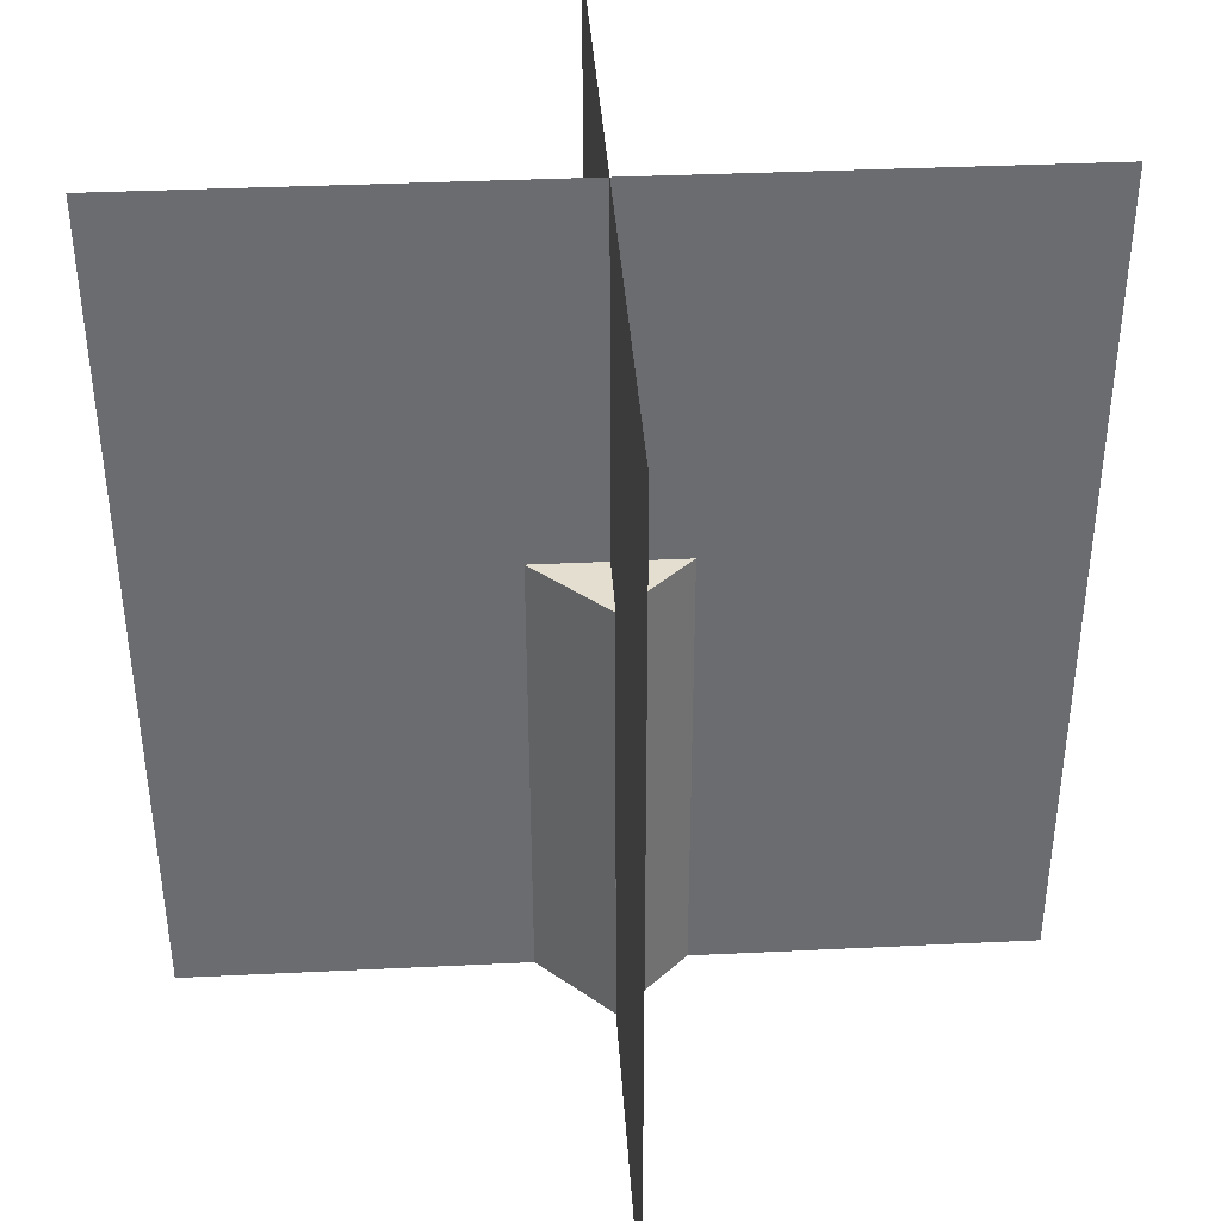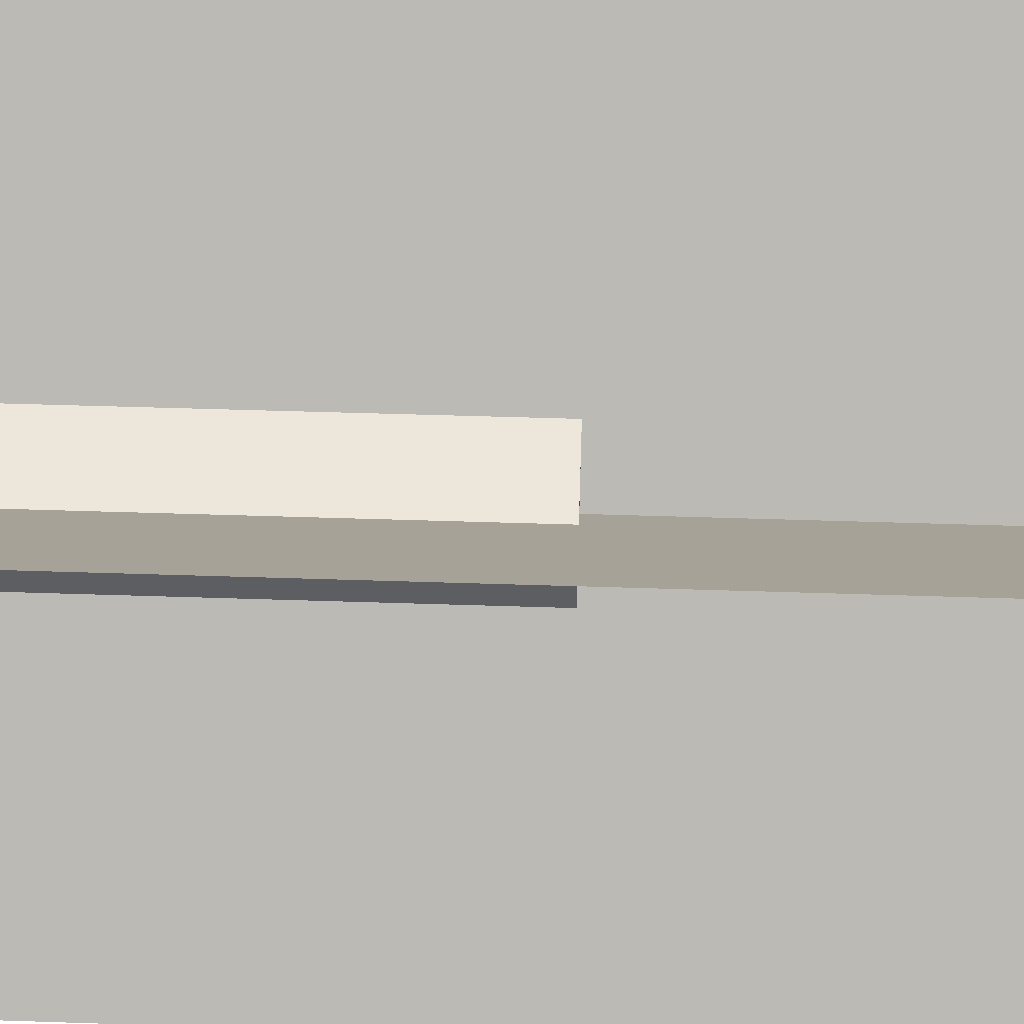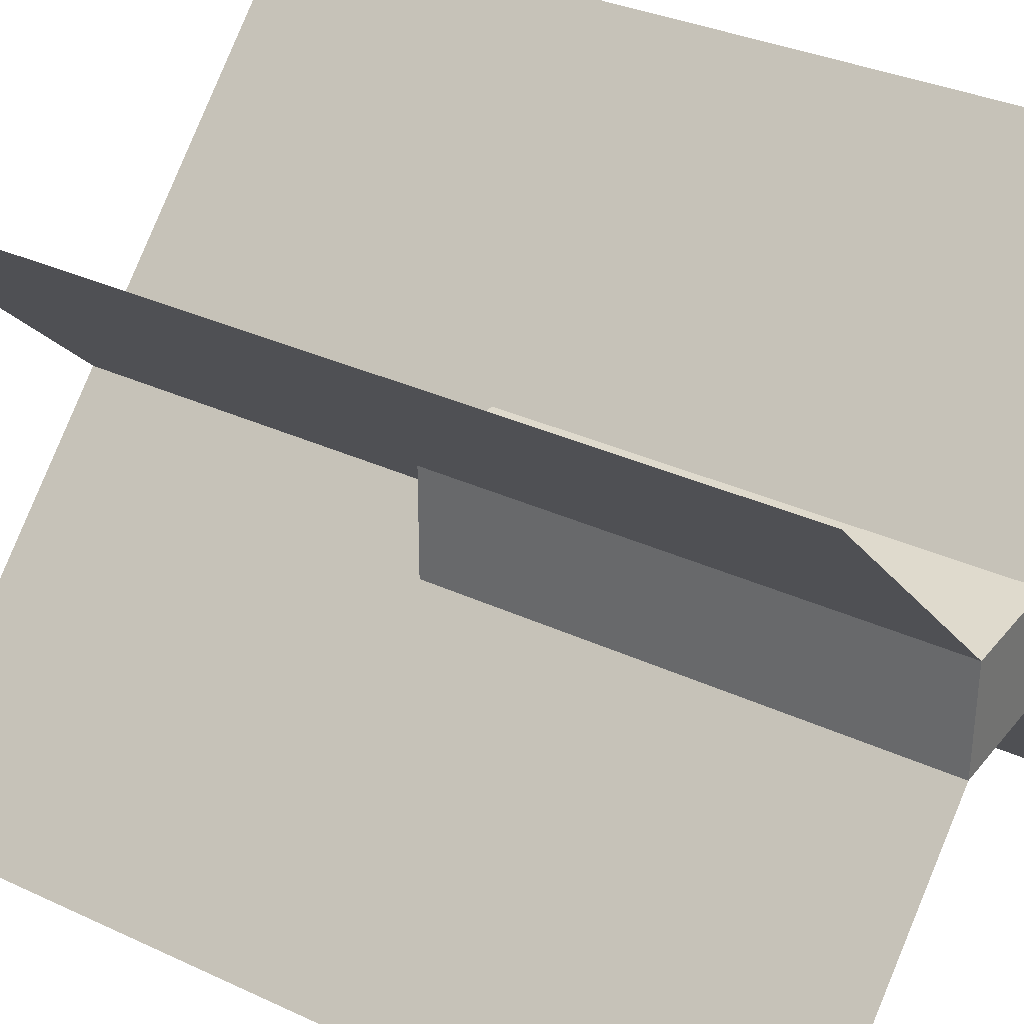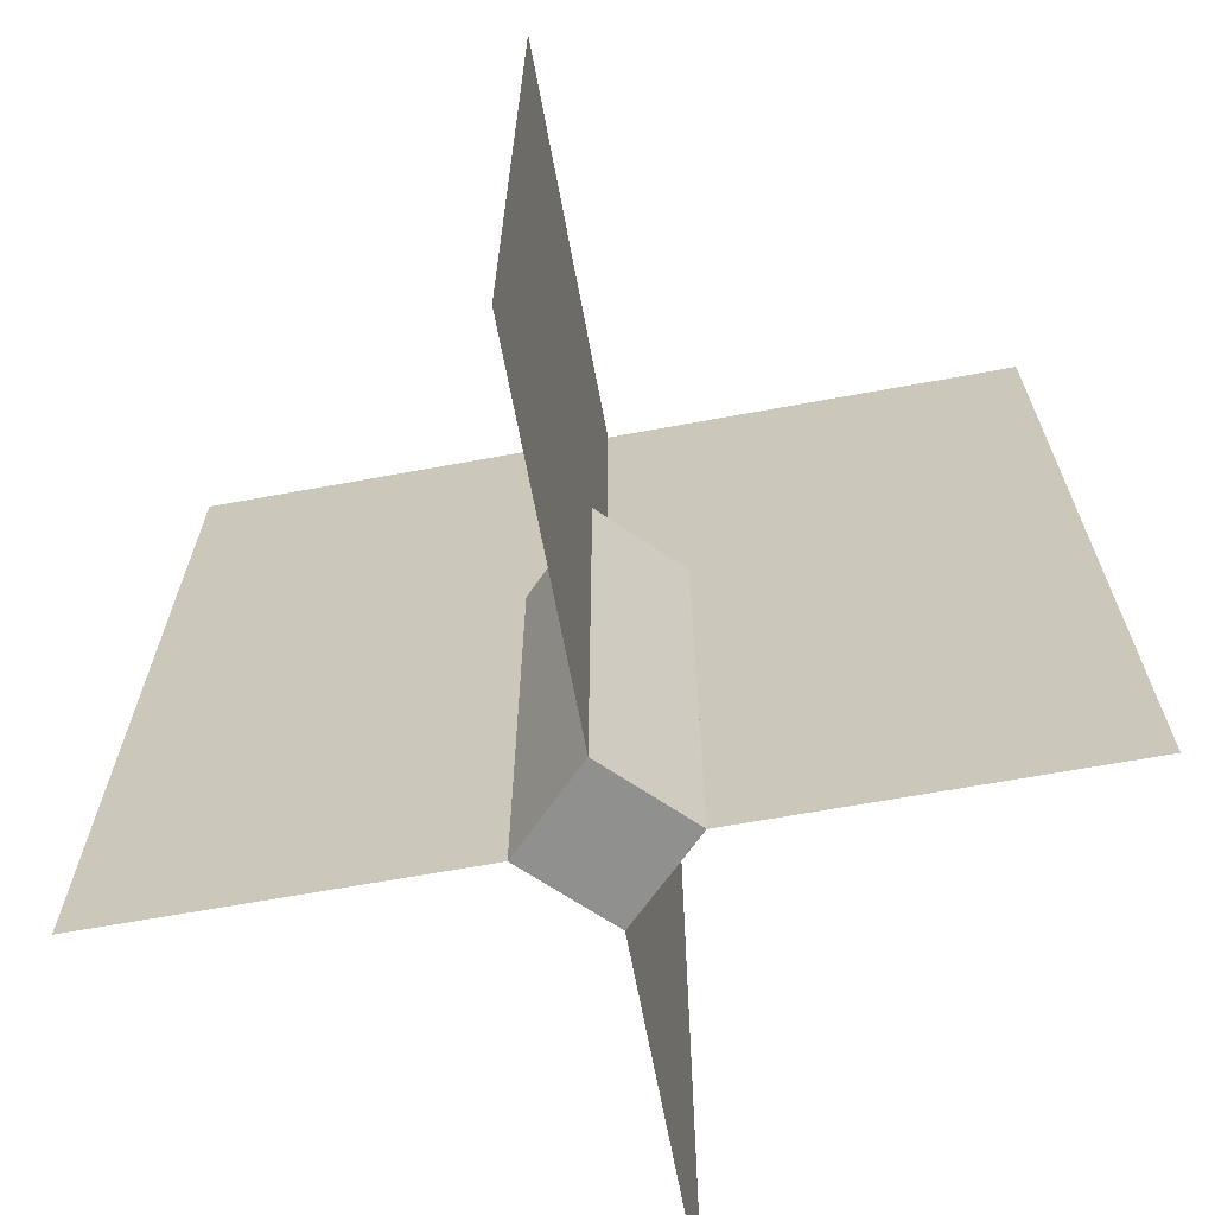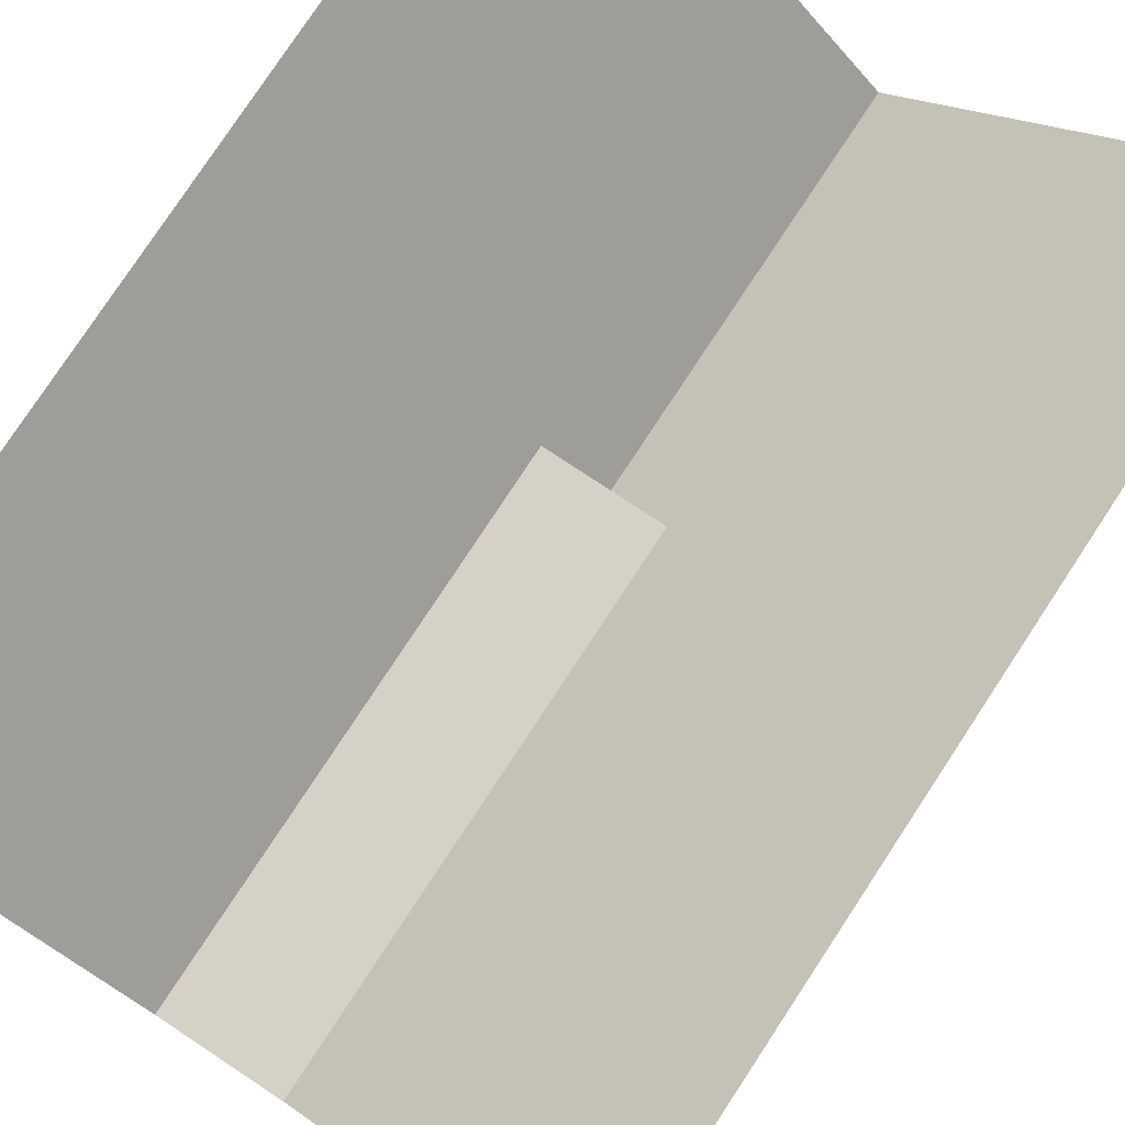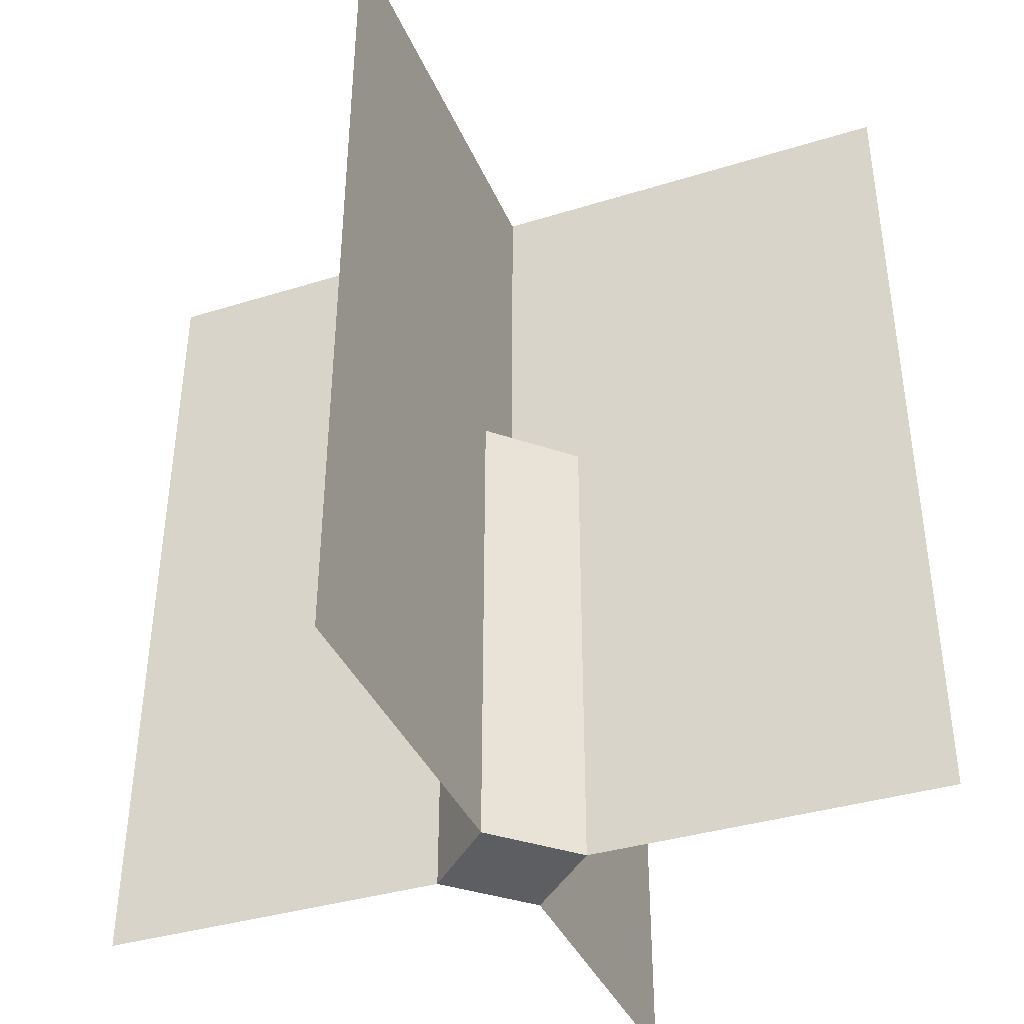
<metadata>
{"format":"obj","ext":"obj","renderer":"f3d","projection":"perspective","resolution":1024,"background":"white","views":[{"elev":36.6,"azim":-48.5,"up":"+Z"},{"elev":51.3,"azim":-87.9,"up":"+Y"},{"elev":32.9,"azim":122.6,"up":"+Y"},{"elev":-65.6,"azim":145.5,"up":"+Z"},{"elev":78.6,"azim":-146.6,"up":"+Y"},{"elev":-38.0,"azim":66.5,"up":"+Z"}]}
</metadata>
<code>
o Cube_Cube.001_Cube_Cube.001_Material.001
v 0.0625 -0.4195 0.1327
v 0.0625 -0.2945 0.1325
v -0.0625 -0.2945 0.1325
v -0.0625 -0.4195 0.1327
v -0.0625 -0.4206 -0.4298
v 0.0625 -0.4206 -0.4298
v 0.0625 -0.2956 -0.43
v -0.0625 -0.2956 -0.43
f 1 2 3 4
f 5 6 7 8
f 1 6 5 4
f 2 1 6 7
f 3 2 7 8
f 4 5 8 3
o Cube_Cube.001_Cube_Cube.001_Material.002
v -0.3536 -0.7116 -0.4292
v -0.3536 -0.7098 0.5708
v 0.3536 -0.002703 0.5695
v 0.3536 -0.00451 -0.4305
v -0.3536 -0.00451 -0.4305
v 0.3536 -0.7116 -0.4292
v 0.3536 -0.7098 0.5708
v -0.3536 -0.002703 0.5695
f 9 10 11 12
f 13 14 15 16

</code>
